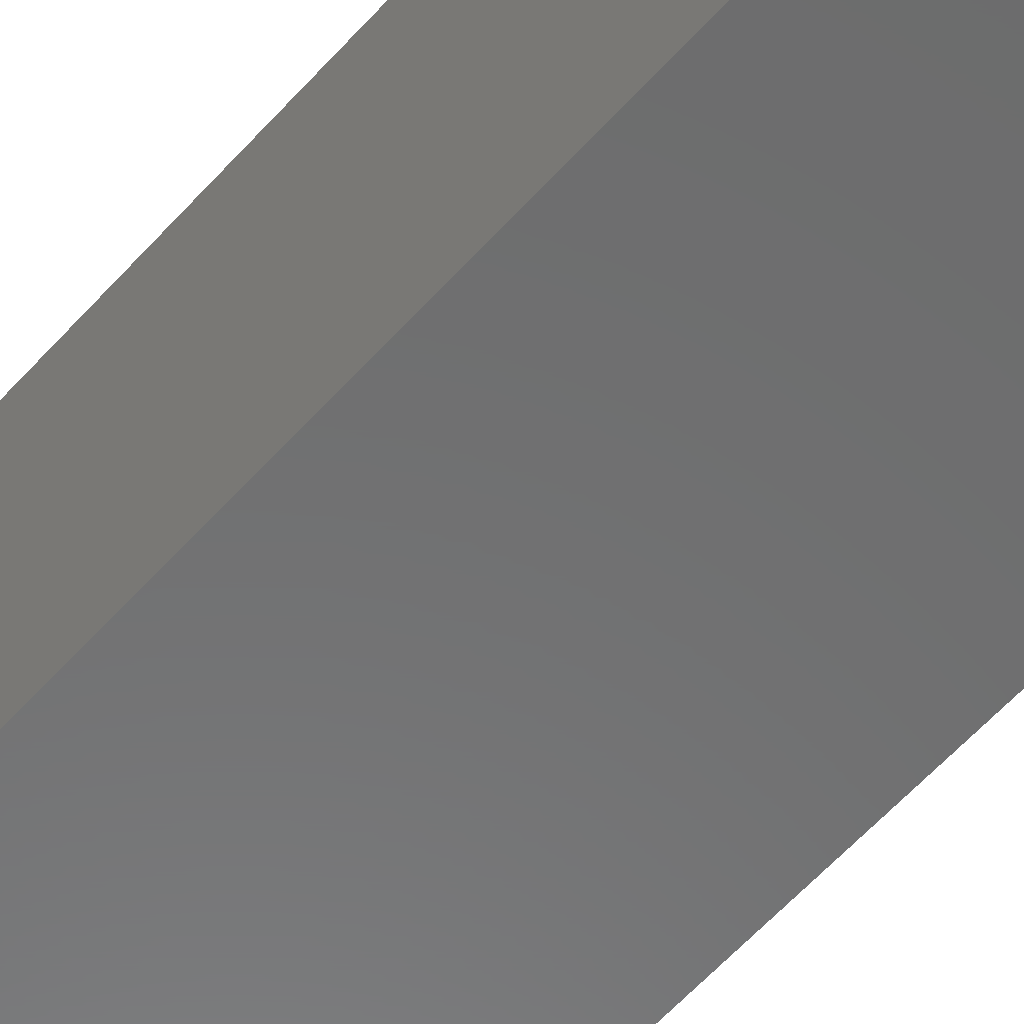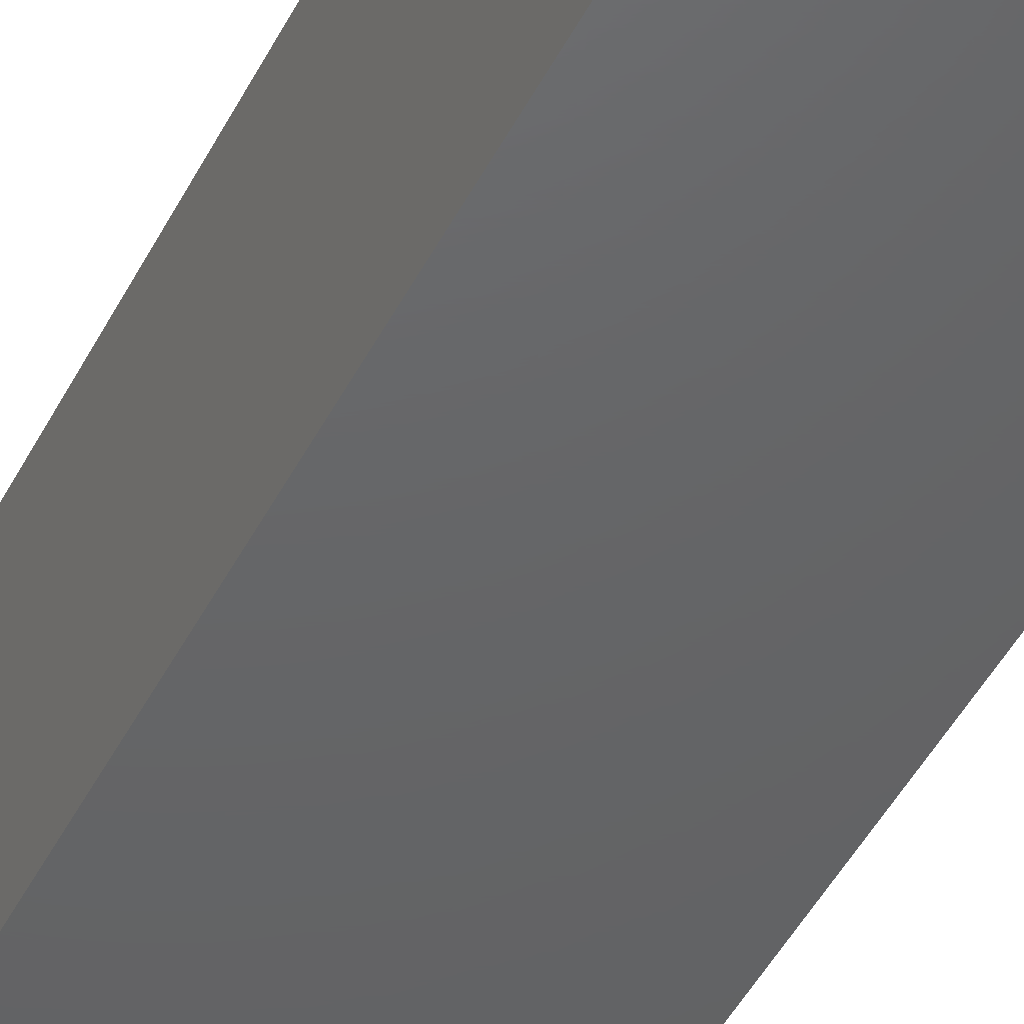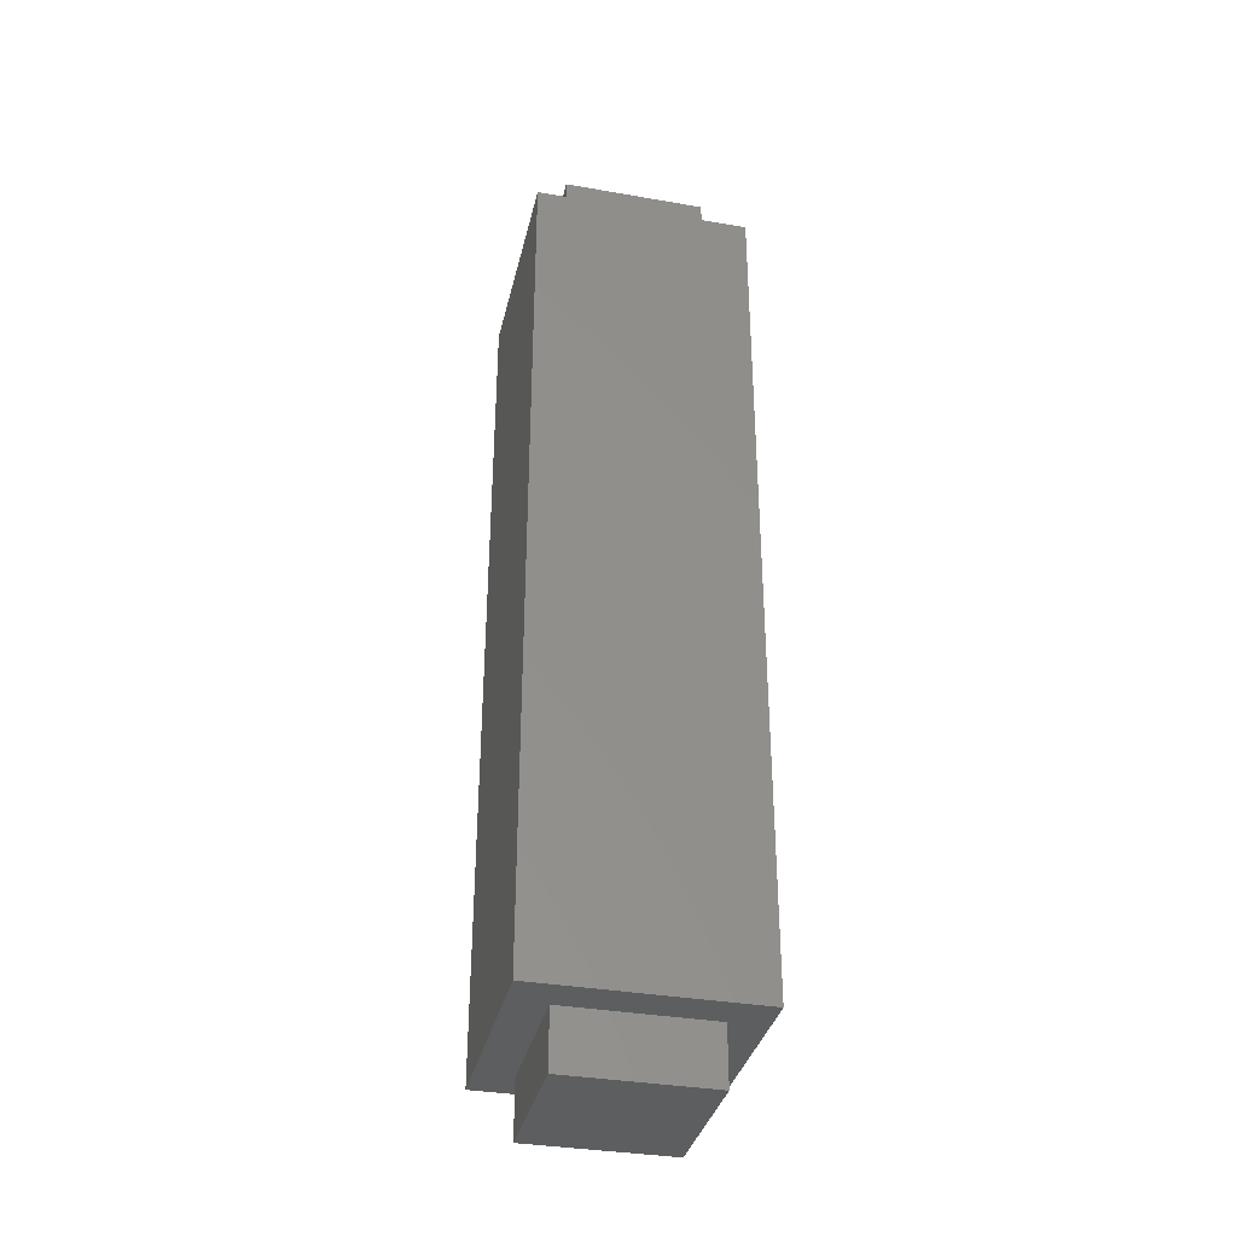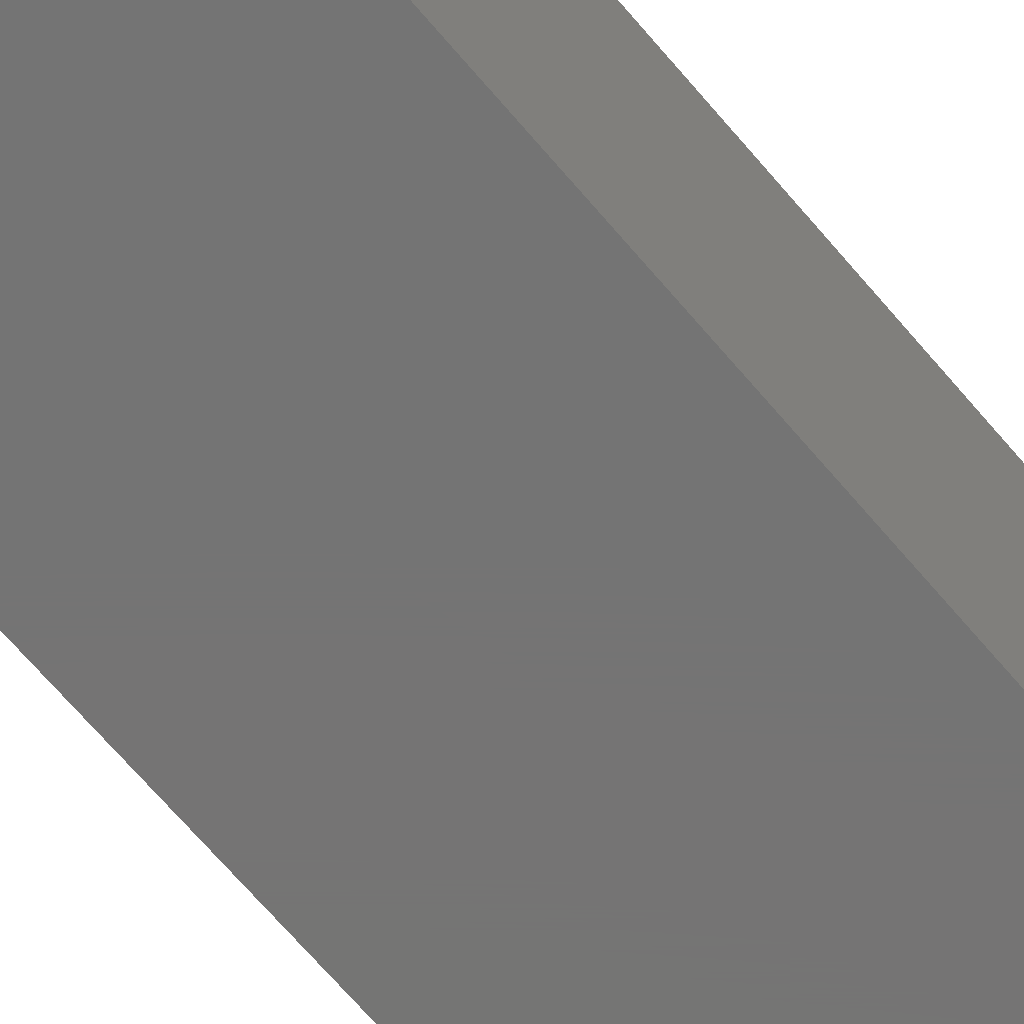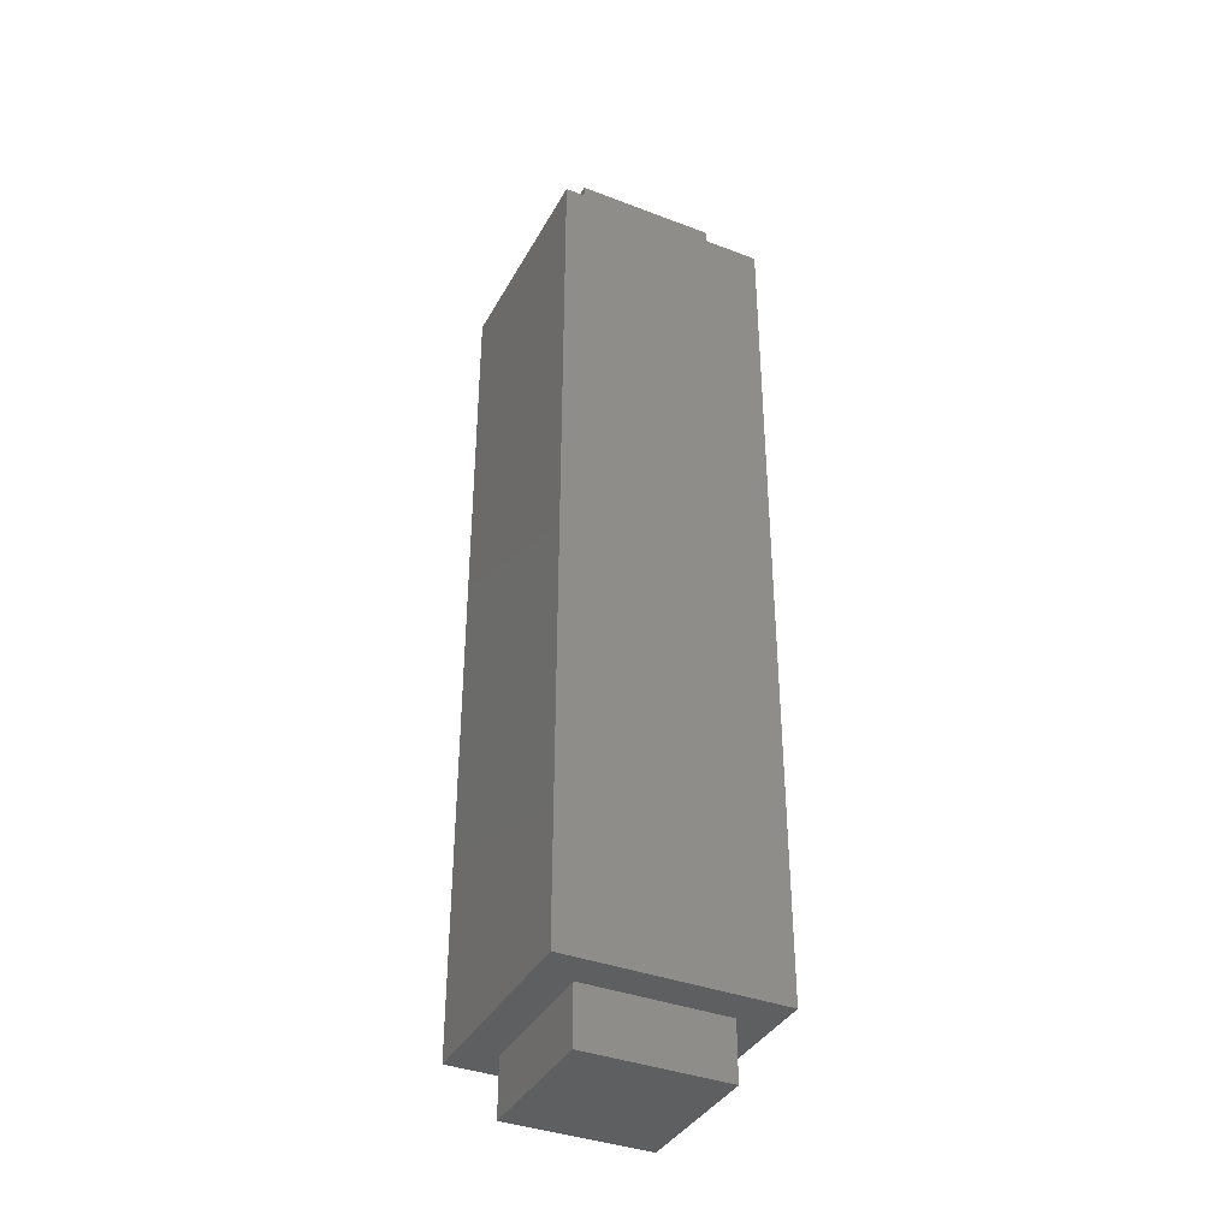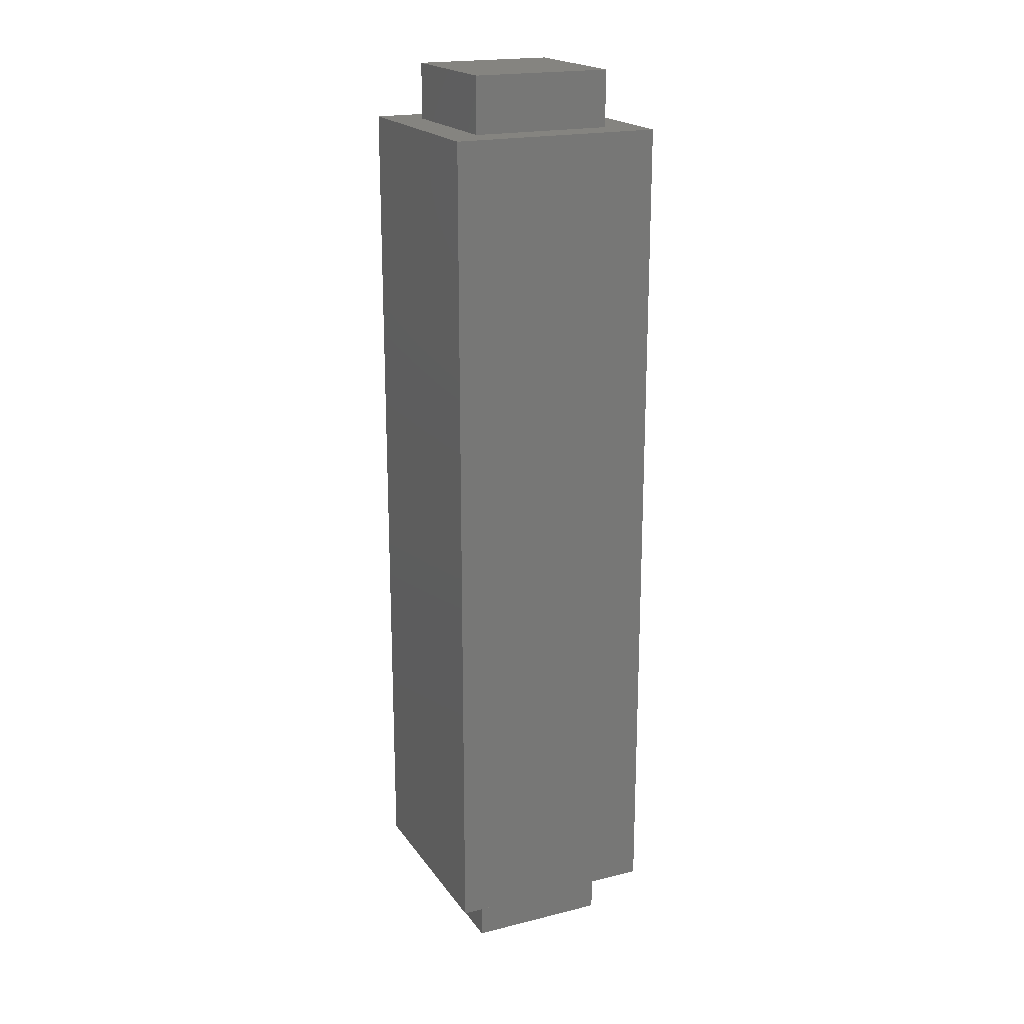
<metadata>
{"format":"stl","ext":"stl","renderer":"f3d","projection":"perspective","resolution":1024,"background":"white","views":[{"elev":-58.0,"azim":138.9,"up":"+Y"},{"elev":-45.9,"azim":-25.8,"up":"+Y"},{"elev":-35.4,"azim":-103.0,"up":"+Z"},{"elev":-66.7,"azim":-140.0,"up":"+Y"},{"elev":-37.6,"azim":-116.0,"up":"+Z"},{"elev":19.7,"azim":65.3,"up":"+Z"}]}
</metadata>
<code>
# stl→obj: 24 verts, 44 faces
v 485.9 77.4 101.3
v 498.4 89.9 101.3
v 485.9 27.4 101.3
v 498.4 14.9 101.3
v 435.9 27.4 101.3
v 423.4 14.9 101.3
v 435.9 77.4 101.3
v 423.4 89.9 101.3
v 498.4 14.9 401.3
v 498.4 89.9 401.3
v 423.4 14.9 401.3
v 423.4 89.9 401.3
v 485.9 77.4 401.3
v 485.9 27.4 401.3
v 435.9 27.4 401.3
v 435.9 77.4 401.3
v 485.9 27.4 81.34
v 485.9 77.4 81.34
v 435.9 27.4 81.34
v 435.9 77.4 81.34
v 485.9 77.4 421.3
v 485.9 27.4 421.3
v 435.9 77.4 421.3
v 435.9 27.4 421.3
f 1 2 3
f 3 2 4
f 3 4 5
f 5 4 6
f 5 6 7
f 7 6 8
f 7 8 1
f 1 8 2
f 4 2 9
f 9 2 10
f 6 4 11
f 11 4 9
f 8 6 12
f 12 6 11
f 2 8 10
f 10 8 12
f 13 10 12
f 10 13 9
f 9 13 14
f 9 14 11
f 11 14 15
f 11 15 12
f 12 15 16
f 12 16 13
f 17 18 3
f 3 18 1
f 19 17 5
f 5 17 3
f 20 19 7
f 7 19 5
f 18 20 1
f 1 20 7
f 19 20 17
f 17 20 18
f 21 22 13
f 13 22 14
f 23 21 16
f 16 21 13
f 24 23 15
f 15 23 16
f 22 24 14
f 14 24 15
f 23 24 21
f 21 24 22

</code>
